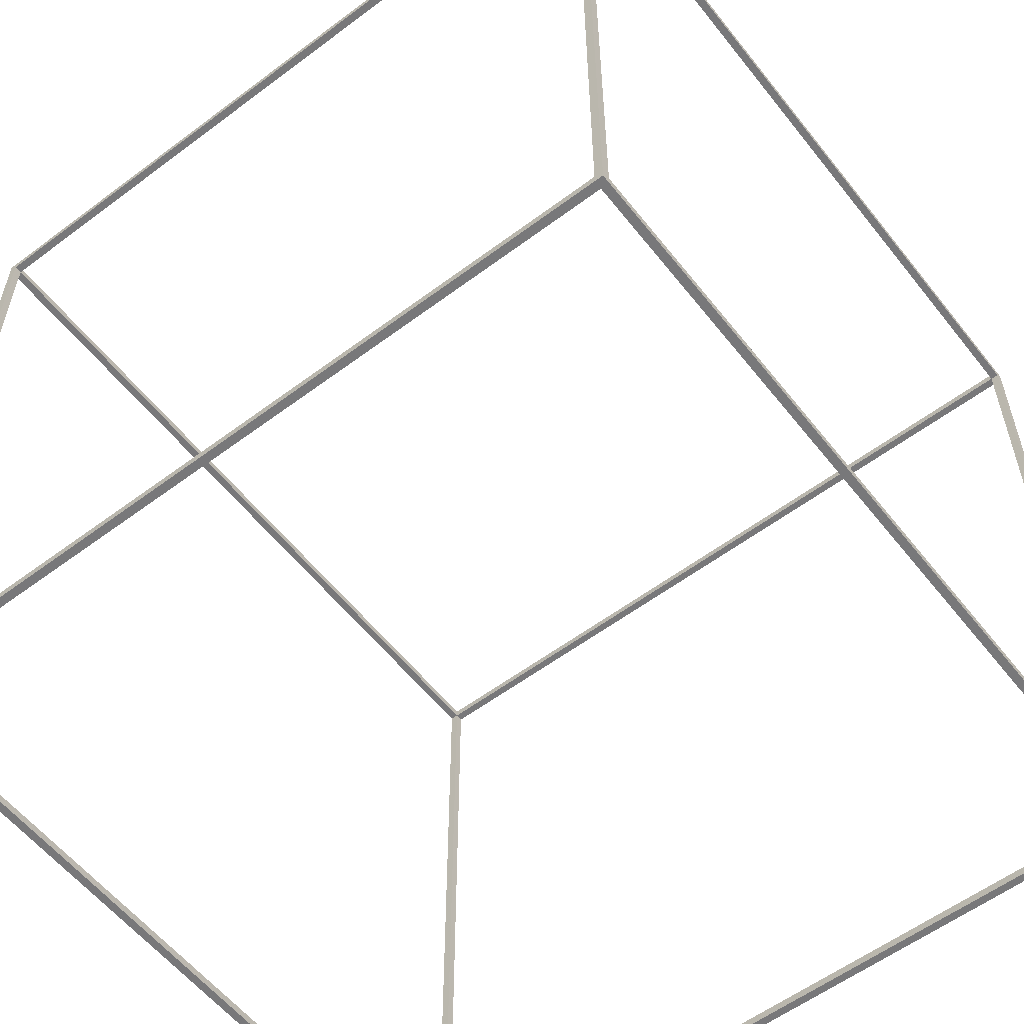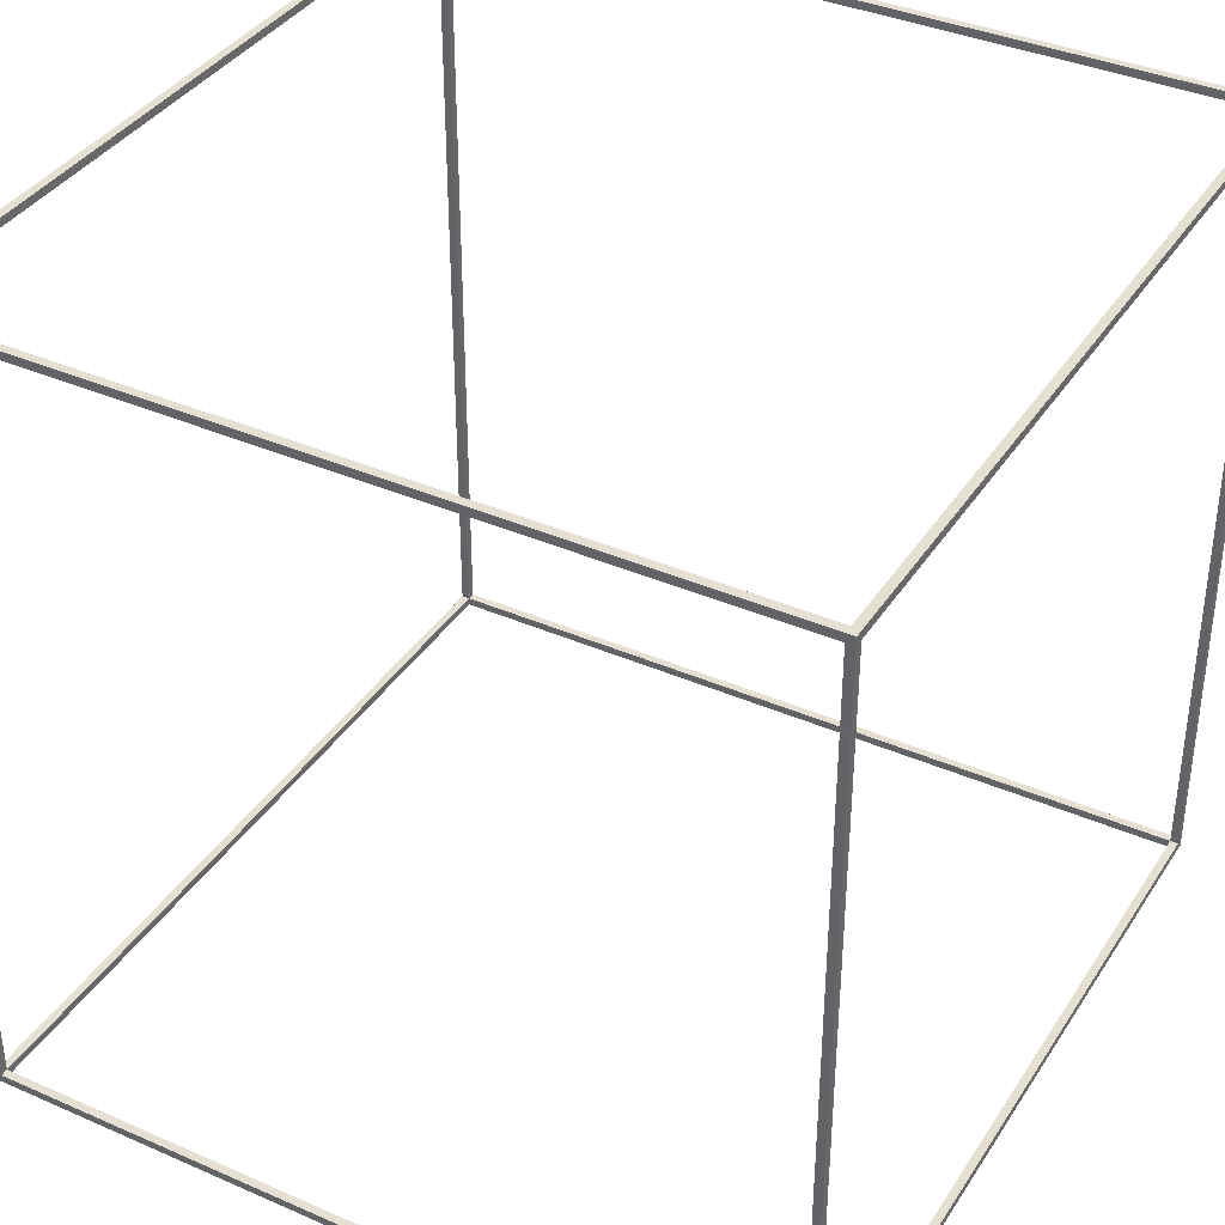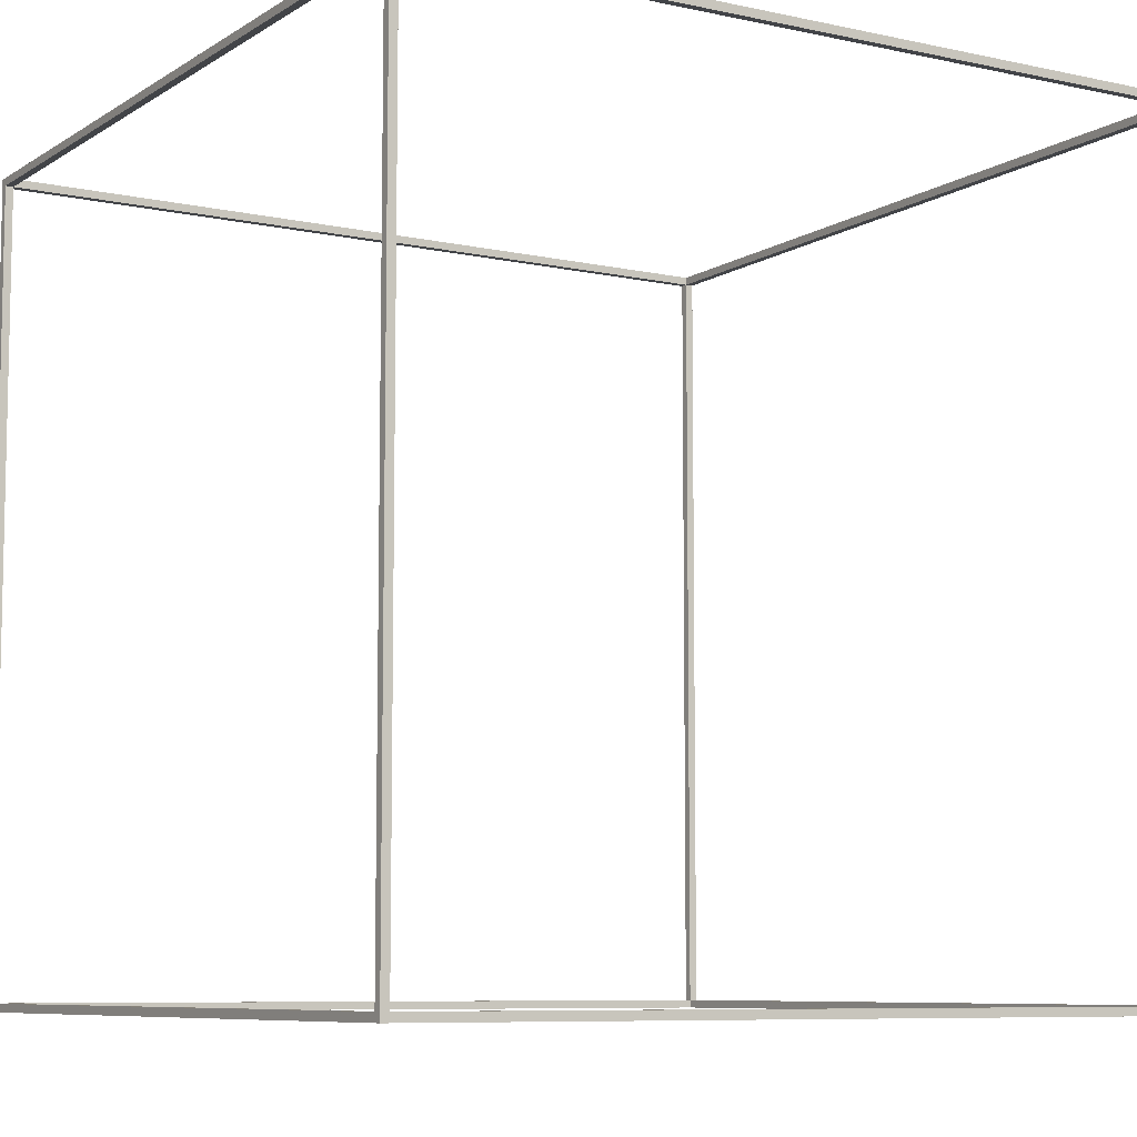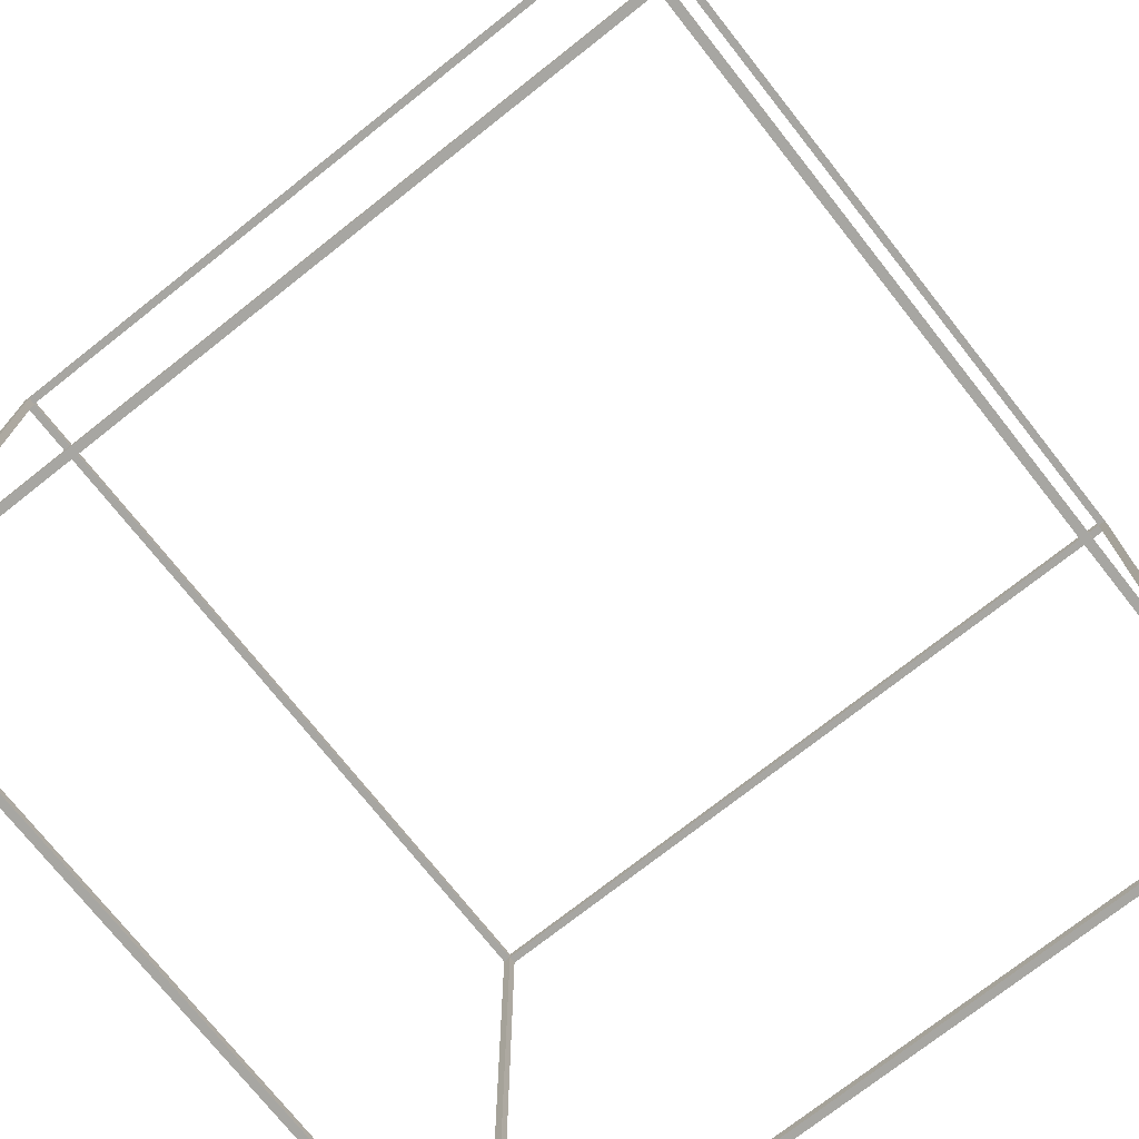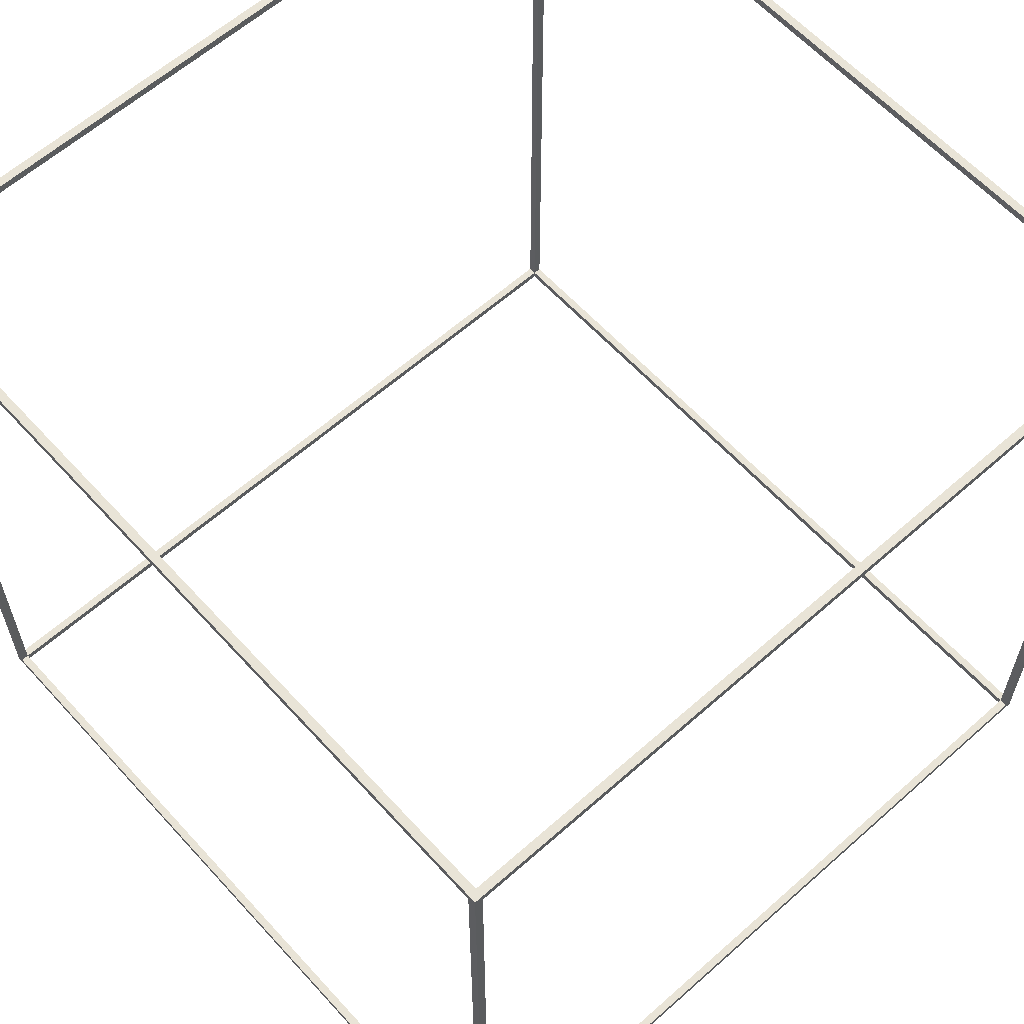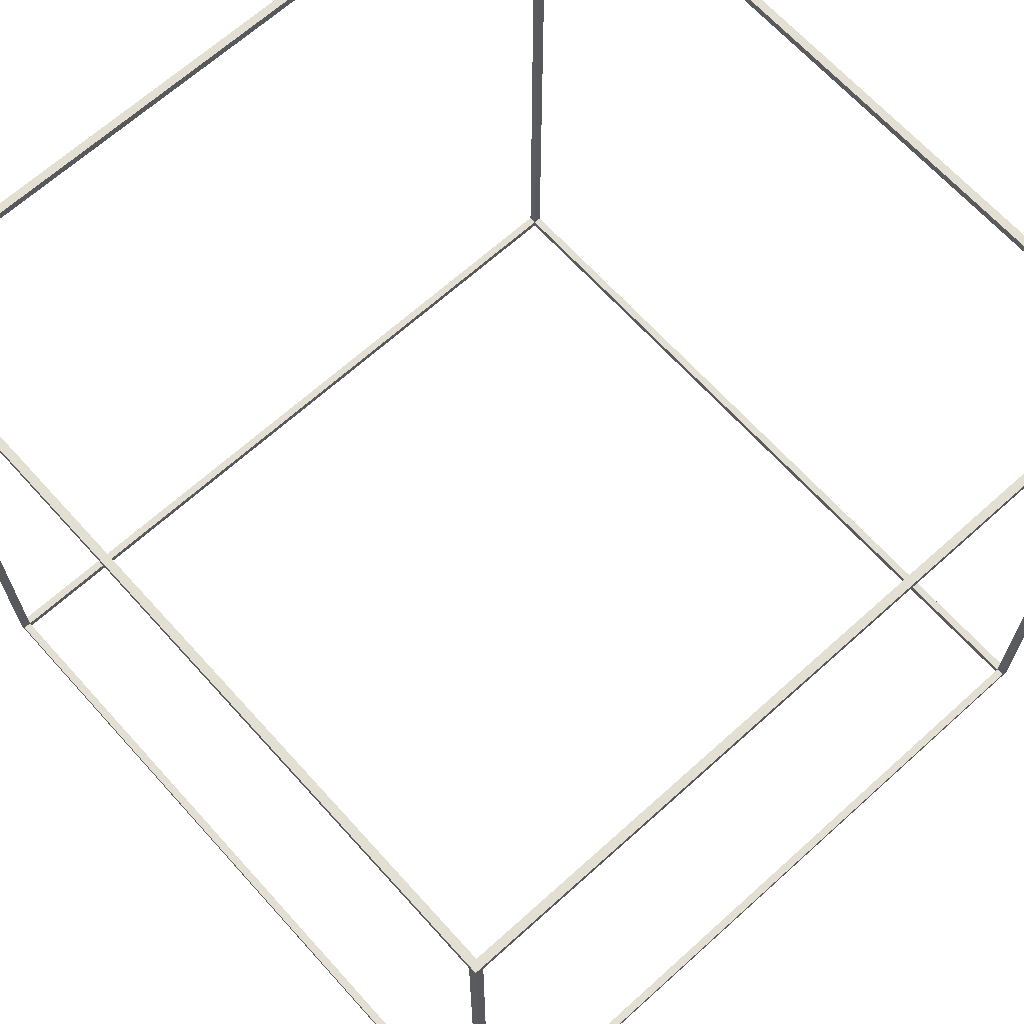
<metadata>
{"format":"obj","ext":"obj","renderer":"f3d","projection":"perspective","resolution":1024,"background":"white","views":[{"elev":-57.5,"azim":37.9,"up":"+Z"},{"elev":37.6,"azim":119.2,"up":"+Y"},{"elev":-7.9,"azim":-31.4,"up":"+Y"},{"elev":-74.0,"azim":-51.7,"up":"+Y"},{"elev":61.2,"azim":47.9,"up":"+Y"},{"elev":66.9,"azim":-42.1,"up":"+Z"}]}
</metadata>
<code>
o cube_frame.obj
g default
v -0.5 -0.5 0.5
v 0.5 -0.5 0.5
v 0.5 -0.5 0.49
v -0.5 -0.5 0.49
v -0.5 -0.49 0.5
v 0.5 -0.49 0.5
v 0.5 -0.49 0.49
v -0.5 -0.49 0.49
v -0.5 -0.5 -0.49
v 0.5 -0.5 -0.49
v 0.5 -0.5 -0.5
v -0.5 -0.5 -0.5
v -0.5 -0.49 -0.49
v 0.5 -0.49 -0.49
v 0.5 -0.49 -0.5
v -0.5 -0.49 -0.5
v -0.5 0.49 0.5
v 0.5 0.49 0.5
v 0.5 0.49 0.49
v -0.5 0.49 0.49
v -0.5 0.5 0.5
v 0.5 0.5 0.5
v 0.5 0.5 0.49
v -0.5 0.5 0.49
v -0.5 0.49 -0.49
v 0.5 0.49 -0.49
v 0.5 0.49 -0.5
v -0.5 0.49 -0.5
v -0.5 0.5 -0.49
v 0.5 0.5 -0.49
v 0.5 0.5 -0.5
v -0.5 0.5 -0.5
v -0.5 -0.5 -0.5
v -0.5 -0.5 0.5
v -0.49 -0.5 0.5
v -0.49 -0.5 -0.5
v -0.5 -0.49 -0.5
v -0.5 -0.49 0.5
v -0.49 -0.49 0.5
v -0.49 -0.49 -0.5
v 0.49 -0.5 -0.5
v 0.49 -0.5 0.5
v 0.5 -0.5 0.5
v 0.5 -0.5 -0.5
v 0.49 -0.49 -0.5
v 0.49 -0.49 0.5
v 0.5 -0.49 0.5
v 0.5 -0.49 -0.5
v -0.5 0.49 -0.5
v -0.5 0.49 0.5
v -0.49 0.49 0.5
v -0.49 0.49 -0.5
v -0.5 0.5 -0.5
v -0.5 0.5 0.5
v -0.49 0.5 0.5
v -0.49 0.5 -0.5
v 0.49 0.49 -0.5
v 0.49 0.49 0.5
v 0.5 0.49 0.5
v 0.5 0.49 -0.5
v 0.49 0.5 -0.5
v 0.49 0.5 0.5
v 0.5 0.5 0.5
v 0.5 0.5 -0.5
v -0.5 0.5 -0.5
v -0.5 -0.5 -0.5
v -0.49 -0.5 -0.5
v -0.49 0.5 -0.5
v -0.5 0.5 -0.49
v -0.5 -0.5 -0.49
v -0.49 -0.5 -0.49
v -0.49 0.5 -0.49
v 0.49 0.5 -0.5
v 0.49 -0.5 -0.5
v 0.5 -0.5 -0.5
v 0.5 0.5 -0.5
v 0.49 0.5 -0.49
v 0.49 -0.5 -0.49
v 0.5 -0.5 -0.49
v 0.5 0.5 -0.49
v -0.5 0.5 0.49
v -0.5 -0.5 0.49
v -0.49 -0.5 0.49
v -0.49 0.5 0.49
v -0.5 0.5 0.5
v -0.5 -0.5 0.5
v -0.49 -0.5 0.5
v -0.49 0.5 0.5
v 0.49 0.5 0.49
v 0.49 -0.5 0.49
v 0.5 -0.5 0.49
v 0.5 0.5 0.49
v 0.49 0.5 0.5
v 0.49 -0.5 0.5
v 0.5 -0.5 0.5
v 0.5 0.5 0.5
g Default
f 4 3 2 1
f 2 6 5 1
f 3 7 6 2
f 8 7 3 4
f 5 8 4 1
f 6 7 8 5
f 12 11 10 9
f 10 14 13 9
f 11 15 14 10
f 16 15 11 12
f 13 16 12 9
f 14 15 16 13
f 20 19 18 17
f 18 22 21 17
f 19 23 22 18
f 24 23 19 20
f 21 24 20 17
f 22 23 24 21
f 28 27 26 25
f 26 30 29 25
f 27 31 30 26
f 32 31 27 28
f 29 32 28 25
f 30 31 32 29
f 36 35 34 33
f 34 38 37 33
f 35 39 38 34
f 40 39 35 36
f 37 40 36 33
f 38 39 40 37
f 44 43 42 41
f 42 46 45 41
f 43 47 46 42
f 48 47 43 44
f 45 48 44 41
f 46 47 48 45
f 52 51 50 49
f 50 54 53 49
f 51 55 54 50
f 56 55 51 52
f 53 56 52 49
f 54 55 56 53
f 60 59 58 57
f 58 62 61 57
f 59 63 62 58
f 64 63 59 60
f 61 64 60 57
f 62 63 64 61
f 68 67 66 65
f 66 70 69 65
f 67 71 70 66
f 72 71 67 68
f 69 72 68 65
f 70 71 72 69
f 76 75 74 73
f 74 78 77 73
f 75 79 78 74
f 80 79 75 76
f 77 80 76 73
f 78 79 80 77
f 84 83 82 81
f 82 86 85 81
f 83 87 86 82
f 88 87 83 84
f 85 88 84 81
f 86 87 88 85
f 92 91 90 89
f 90 94 93 89
f 91 95 94 90
f 96 95 91 92
f 93 96 92 89
f 94 95 96 93

</code>
